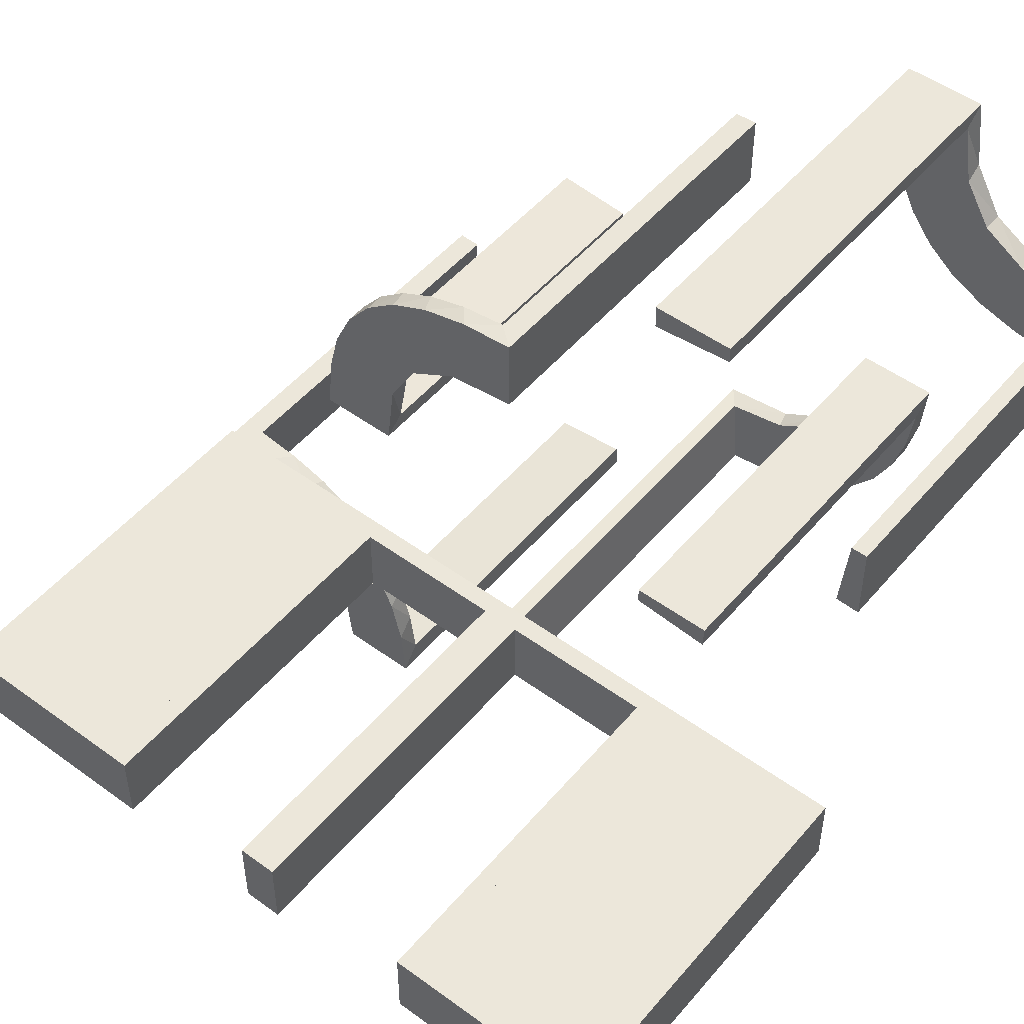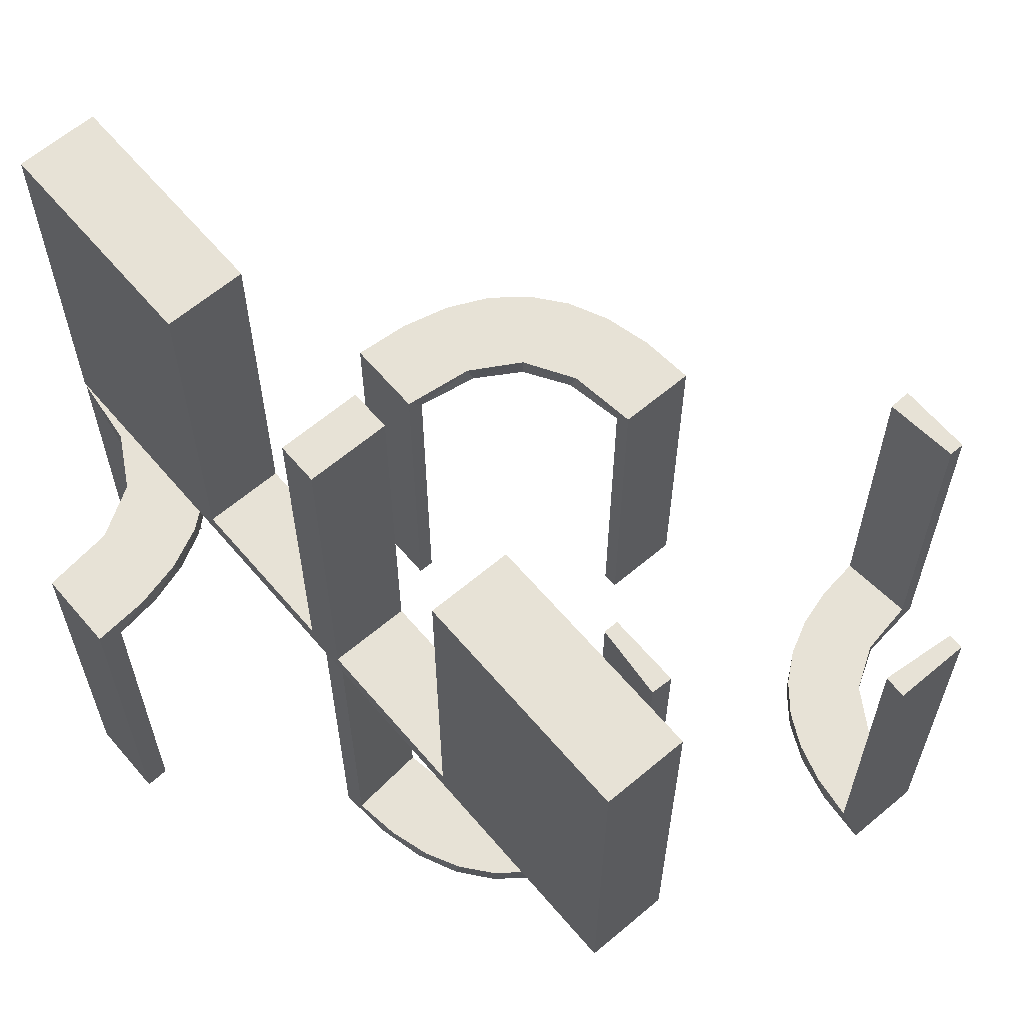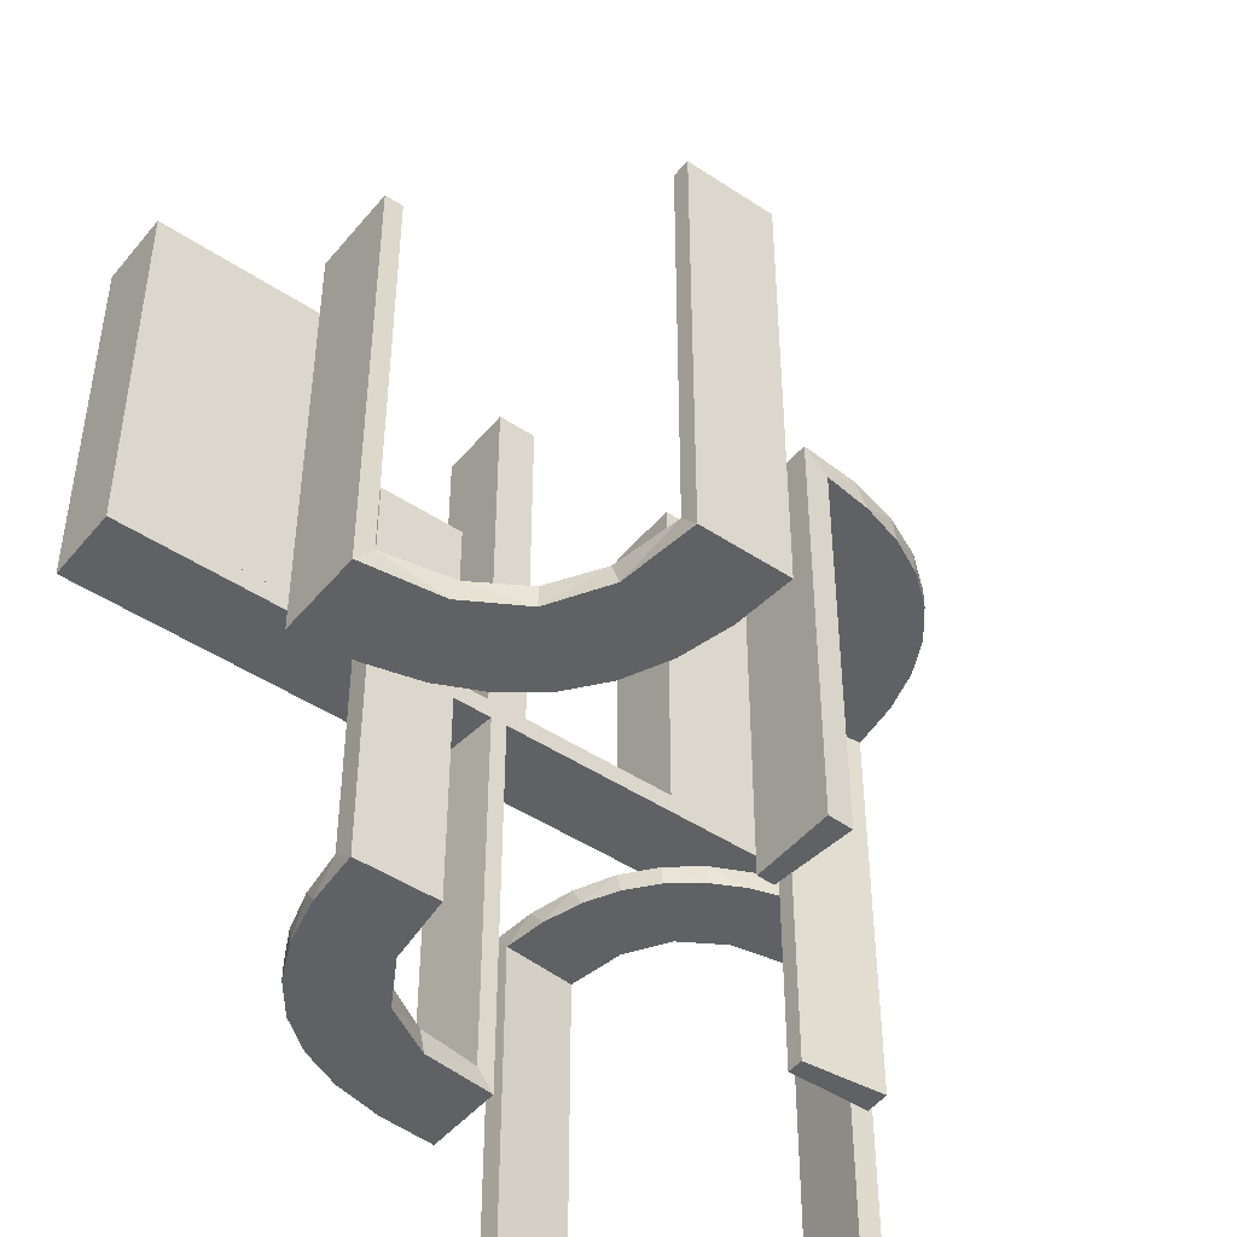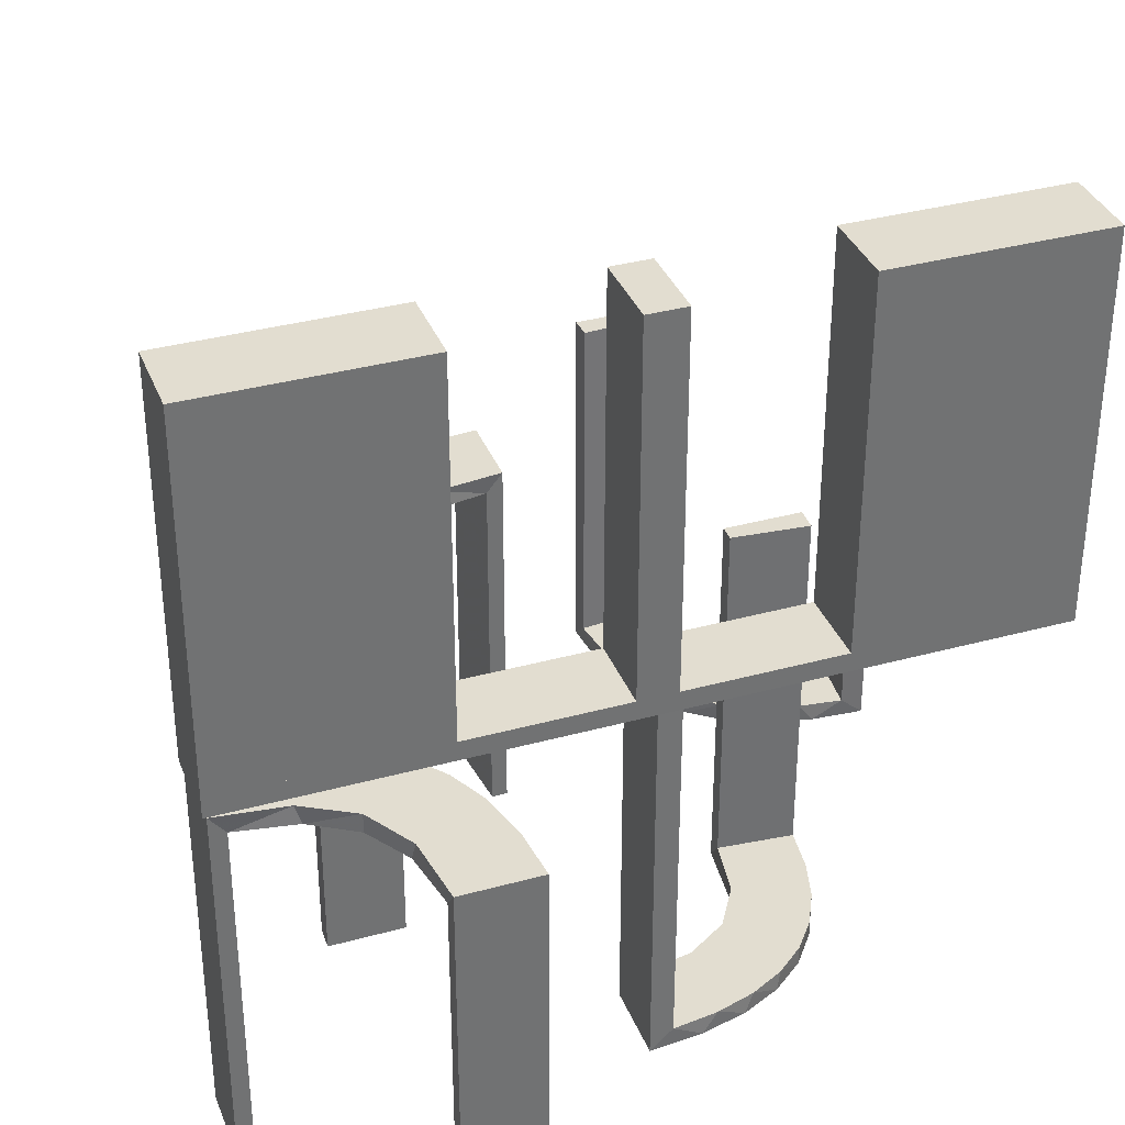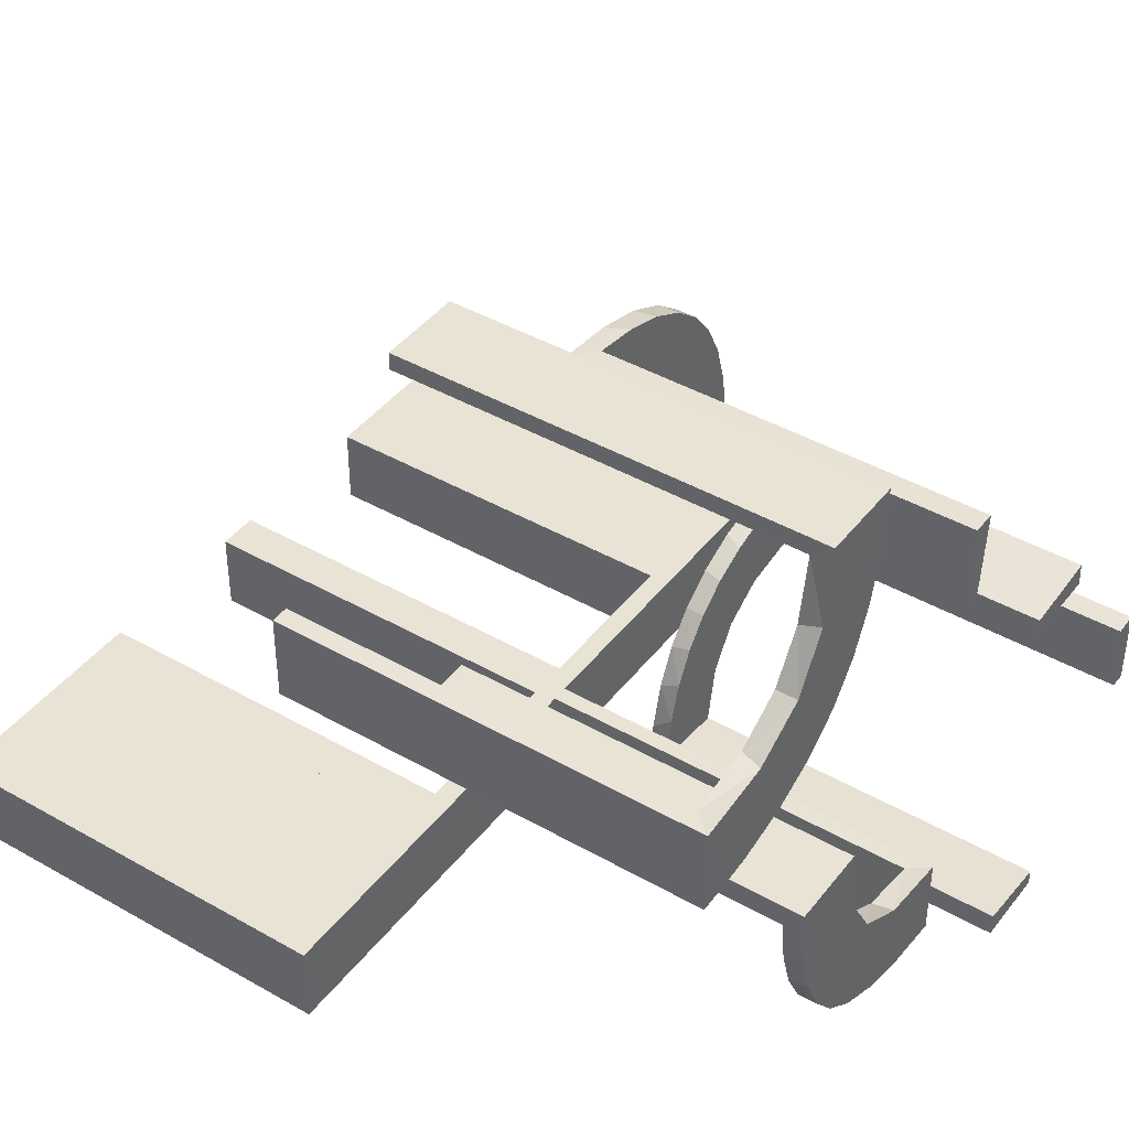
<metadata>
{"format":"obj","ext":"obj","renderer":"f3d","projection":"perspective","resolution":1024,"background":"white","views":[{"elev":50.4,"azim":38.7,"up":"+Y"},{"elev":63.3,"azim":49.6,"up":"+Z"},{"elev":-46.5,"azim":142.8,"up":"+Z"},{"elev":35.4,"azim":-19.9,"up":"+Z"},{"elev":42.2,"azim":124.5,"up":"+Y"}]}
</metadata>
<code>
v 0 -0.2 0
v 0 -0.2 -0.5
v 0 -0.2 0.5
v 0 -0.2 -0.25
v 0 -0.3 0
v 0 -0.3 -0.5
v 0 -0.3 0.5
v 0.2528 -0.1855 -0.475
v 0.3591 0.2245 -0.475
v 0.2944 -0.06937 -0.5
v -0.1909 0.09599 -0.025
v 0.3001 0.4796 0
v 0.3001 0.4796 -0.1583
v 0.3001 0.4796 -0.3167
v 0.3001 0.4796 -0.475
v -0.2398 -0.32 0
v 0.4111 0.2092 -0.475
v 0.3479 0.3479 -0.475
v 0.3479 0.3479 -0.5
v -0.4752 -0.3009 -0.025
v -0.4752 -0.3009 -0.1833
v -0.4752 -0.3009 -0.3417
v -0.4752 -0.3009 -0.5
v -0.3989 -0.3143 -0.025
v 0.1865 -0.09678 -0.475
v -0.2987 0.06859 0
v -0.3101 -0.2479 -0.025
v -0.2572 0.1847 -0.025
v -0.02934 0.2486 -0.025
v -0.004352 0.1992 0
v -0.004352 0.1992 -0.5
v -0.004352 0.2992 0
v -0.004352 0.2992 -0.5
v -0.004352 0.2992 -0.25
v -0.09346 0.1883 0
v -0.216 -0.3711 0
v 0.2245 0.3591 -0.475
v -0.2272 0.2221 0
v -0.2272 0.2221 -0.025
v -0.3031 0.02878 -0.025
v -0.3031 0.02878 -0.5
v -0.3031 0.02878 -0.2625
v -0.1921 0.1864 -0.025
v -0.2044 -0.0007882 0
v -0.2044 -0.0007882 -0.5
v -0.2044 -0.0007882 -0.25
v 0.1296 -0.2796 -0.5
v -0.225 -0.2 0.5
v -0.225 -0.2 0.025
v -0.225 -0.3 0.5
v -0.225 -0.3 0.025
v -0.2048 -0.4119 -0.025
v 0.4704 0.2012 0
v 0.4704 0.2012 -0.475
v 0.4704 0.2012 -0.2375
v 0.4306 0.2056 -0.5
v 0.25 -0.2 0
v 0.25 -0.2 0.5
v 0.25 -0.3 0
v 0.25 -0.3 0.5
v 0.06937 -0.2944 -0.5
v 0.02957 -0.2988 0
v 0.02957 -0.2988 -0.475
v 0.02957 -0.2988 -0.2375
v -0.2952 0.0881 -0.025
v -0.275 -0.2 0.5
v -0.275 -0.2 0.025
v -0.275 -0.3 0.5
v -0.275 -0.3 0.025
v 0.3704 0.2204 -0.5
v -0.2956 -0.5008 0
v -0.2956 -0.5008 -0.5
v -0.2956 -0.5008 -0.25
v -0.1969 -0.4712 -0.025
v -0.1969 -0.4712 -0.5
v -0.1969 -0.4712 -0.2625
v -0.2728 -0.2779 0
v -0.2728 -0.2779 -0.025
v 0.2755 -0.1409 -0.475
v -0.284 0.1289 0
v -0.4065 -0.3117 0
v -0.4956 -0.3008 0
v -0.4956 -0.3008 -0.5
v -0.4956 -0.2008 0
v -0.4956 -0.2008 -0.5
v -0.4956 -0.2008 -0.25
v -0.2428 -0.3153 -0.025
v -0.1899 0.2521 -0.025
v -0.2013 -0.4314 0
v 0.3135 0.4032 -0.475
v -0.1011 0.1857 -0.025
v -0.02476 0.1991 -0.025
v -0.02476 0.1991 -0.1833
v -0.02476 0.1991 -0.3417
v -0.02476 0.1991 -0.5
v 0.225 -0.2 0.5
v 0.225 -0.2 0.025
v 0.225 -0.3 0.5
v 0.225 -0.3 0.025
v 0.1521 -0.1521 -0.475
v 0.1521 -0.1521 -0.5
v 0.08889 -0.2908 -0.475
v -0.2602 0.18 0
v 0.1999 -0.02041 0
v 0.1999 -0.02041 -0.1583
v 0.1999 -0.02041 -0.3167
v 0.1999 -0.02041 -0.475
v -0.3091 -0.404 -0.025
v 0.2056 0.4306 -0.5
v 0.025 -0.2 0.5
v 0.025 -0.2 0.025
v 0.025 -0.3 0.5
v 0.025 -0.3 0.025
v 0.1409 -0.2755 -0.475
v 0.2472 0.3145 -0.475
v -0.5 -0.2 0
v -0.5 -0.2 0.5
v -0.5 -0.3 0
v -0.5 -0.3 0.5
v 0.5 -0.2 0
v 0.5 -0.2 0.5
v 0.5 -0.3 0
v 0.5 -0.3 0.5
v 0.5 0.3 0
v 0.5 0.3 -0.5
v 0.5 0.3 -0.25
v 0.5 0.2 0
v 0.5 0.2 -0.5
v 0.4109 0.3109 -0.5
v -0.1935 0.08832 0
v -0.025 -0.2 0.5
v -0.025 -0.2 0.025
v -0.025 -0.3 0.5
v -0.025 -0.3 0.025
v 0.2771 0.2771 -0.475
v 0.2771 0.2771 -0.5
v 0.2012 0.4704 0
v 0.2012 0.4704 -0.475
v 0.2012 0.4704 -0.2375
v -0.366 -0.2211 0
v -0.3044 -0.0007882 0
v -0.3044 -0.0007882 -0.5
v 0.3 0 0
v 0.3 0 -0.5
v 0.3 0 -0.25
v 0.3 0.5 0
v 0.3 0.5 -0.5
v 0.3192 0.2442 -0.5
v -0.4263 -0.2064 0
v -0.1852 0.255 0
v 0.2092 0.4111 -0.475
v -0.4661 -0.202 -0.025
v -0.4661 -0.202 -0.5
v -0.4661 -0.202 -0.2625
v 0.1891 -0.08911 -0.5
v 0.475 -0.2 0.5
v 0.475 -0.2 0.025
v 0.475 -0.3 0.5
v 0.475 -0.3 0.025
v -0.2202 -0.3599 -0.025
v -0.1452 0.2747 -0.025
v 0.2204 0.3704 -0.5
v -0.2042 0.01962 -0.025
v -0.2042 0.01962 -0.1833
v -0.2042 0.01962 -0.3417
v -0.2042 0.01962 -0.5
v 0.2558 -0.1808 -0.5
v -0.09324 0.29 -0.025
v 0.3145 0.2472 -0.475
v 0.275 -0.2 0.5
v 0.275 -0.2 0.025
v 0.275 -0.3 0.5
v 0.275 -0.3 0.025
v -0.1565 0.1514 0
v -0.1565 0.1514 -0.025
v 0.4032 0.3135 -0.475
v 0.02041 -0.1999 0
v 0.02041 -0.1999 -0.1583
v 0.02041 -0.1999 -0.3167
v 0.02041 -0.1999 -0.475
v -0.25 -0.2 0
v -0.25 -0.2 0.5
v -0.25 -0.3 0
v -0.25 -0.3 0.5
v 0.4796 0.3001 0
v 0.4796 0.3001 -0.1583
v 0.4796 0.3001 -0.3167
v 0.4796 0.3001 -0.475
v 0.09678 -0.1865 -0.475
v -0.3435 -0.3486 0
v -0.3435 -0.3486 -0.025
v 0.1855 -0.2528 -0.475
v -0.4068 -0.21 -0.025
v 0.2442 0.3192 -0.5
v -0.2958 -0.4804 -0.025
v -0.2958 -0.4804 -0.1833
v -0.2958 -0.4804 -0.3417
v -0.2958 -0.4804 -0.5
v 0.2796 -0.1296 -0.5
v -0.3548 -0.2253 -0.025
v -0.2798 0.1401 -0.025
v 0.3109 0.4109 -0.5
v -0.1178 0.2322 -0.025
v -0.03392 0.298 -0.025
v -0.03392 0.298 -0.5
v -0.03392 0.298 -0.2625
v 0.2908 -0.08889 -0.475
v -0.3148 -0.245 0
v -0.07373 0.2936 0
v 0.1808 -0.2558 -0.5
v 0.2 0 0
v 0.2 0 -0.5
v 0.2 0.5 0
v 0.2 0.5 -0.5
v 0.2 0.5 -0.25
v -0.1956 -0.5008 0
v -0.1956 -0.5008 -0.5
v -0.134 0.2789 0
v -0.2537 0.0242 -0.025
v 0.2988 -0.02957 0
v 0.2988 -0.02957 -0.475
v 0.2988 -0.02957 -0.2375
v 0.2229 -0.2229 -0.475
v 0.2229 -0.2229 -0.5
v -0.475 -0.2 0.5
v -0.475 -0.2 0.025
v -0.475 -0.3 0.5
v -0.475 -0.3 0.025
v -0.3065 -0.4117 0
v 0.08911 -0.1891 -0.5
f 21 20 82
f 82 20 81
f 191 190 24
f 22 21 83
f 82 83 21
f 83 23 22
f 190 191 108
f 229 108 195
f 196 73 71
f 72 197 198
f 197 72 73
f 196 197 73
f 84 149 152
f 86 84 152
f 200 193 140
f 140 208 200
f 85 86 154
f 208 77 27
f 87 78 77
f 16 36 160
f 36 89 52
f 89 216 74
f 76 74 216
f 76 217 75
f 76 216 217
f 82 81 149
f 81 190 208
f 82 149 84
f 208 190 77
f 16 77 190
f 190 229 16
f 71 89 229
f 71 216 89
f 89 36 229
f 73 216 71
f 217 73 72
f 216 73 217
f 86 85 83
f 84 86 82
f 83 82 86
f 75 198 197
f 76 75 197
f 196 195 74
f 197 196 76
f 52 74 195
f 195 108 52
f 87 191 78
f 87 160 108
f 191 87 108
f 191 24 27
f 24 20 193
f 193 200 24
f 78 191 27
f 20 21 152
f 153 22 23
f 22 153 154
f 21 22 154
f 23 83 85
f 85 153 23
f 217 72 198
f 198 75 217
f 20 24 81
f 190 81 24
f 190 108 229
f 229 195 71
f 196 71 195
f 149 193 152
f 86 152 154
f 193 149 140
f 208 27 200
f 85 154 153
f 77 78 27
f 87 77 16
f 16 160 87
f 36 52 160
f 89 74 52
f 81 140 149
f 81 208 140
f 229 36 16
f 196 74 76
f 108 160 52
f 24 200 27
f 20 152 193
f 21 154 152
f 66 225 226
f 228 69 67
f 227 228 226
f 69 68 66
f 68 69 228
f 227 225 66
f 66 226 67
f 228 67 226
f 227 226 225
f 69 66 67
f 68 228 227
f 227 66 68
f 66 67 226
f 66 226 225
f 182 181 49
f 1 49 181
f 1 3 132
f 49 1 132
f 183 181 182
f 5 1 181
f 7 3 1
f 134 132 131
f 51 49 132
f 50 48 49
f 184 50 51
f 5 183 51
f 5 134 7
f 51 134 5
f 182 48 50
f 131 3 7
f 182 49 48
f 3 131 132
f 183 182 184
f 5 181 183
f 7 1 5
f 134 131 133
f 51 132 134
f 50 49 51
f 184 51 183
f 134 133 7
f 182 50 184
f 131 7 133
f 117 116 226
f 181 226 116
f 181 182 67
f 226 181 67
f 118 116 117
f 183 181 116
f 184 182 181
f 69 67 66
f 228 226 67
f 227 225 226
f 119 227 228
f 183 118 228
f 183 69 184
f 228 69 183
f 117 225 227
f 66 182 184
f 117 226 225
f 182 66 67
f 118 117 119
f 183 116 118
f 184 181 183
f 69 66 68
f 228 67 69
f 227 226 228
f 119 228 118
f 69 68 184
f 117 227 119
f 66 184 68
f 10 144 212
f 155 10 212
f 155 199 10
f 167 101 224
f 167 199 155
f 101 167 155
f 101 230 210
f 230 2 61
f 230 47 210
f 2 6 61
f 180 189 102
f 189 100 192
f 180 102 63
f 189 192 114
f 8 223 100
f 100 25 8
f 25 107 207
f 207 79 25
f 4 178 1
f 179 178 4
f 179 4 2
f 180 2 230
f 101 100 189
f 211 104 105
f 106 211 105
f 212 211 106
f 155 25 101
f 212 107 155
f 106 107 212
f 64 5 62
f 6 5 64
f 63 102 61
f 102 114 47
f 224 210 192
f 210 47 114
f 223 8 224
f 8 79 167
f 143 145 222
f 145 221 222
f 207 221 10
f 144 221 145
f 10 199 207
f 145 143 211
f 144 145 212
f 211 212 145
f 4 6 2
f 5 4 1
f 6 4 5
f 107 106 221
f 105 104 220
f 106 105 222
f 177 178 62
f 63 179 180
f 179 63 64
f 178 179 64
f 143 104 211
f 104 143 220
f 177 5 1
f 5 177 62
f 101 210 224
f 230 61 47
f 189 114 102
f 100 223 192
f 25 79 8
f 107 221 207
f 178 177 1
f 179 2 180
f 180 230 189
f 101 189 230
f 25 100 101
f 107 25 155
f 6 64 63
f 63 61 6
f 102 47 61
f 224 192 223
f 210 114 192
f 8 167 224
f 79 199 167
f 143 222 220
f 221 144 10
f 199 79 207
f 106 222 221
f 105 220 222
f 178 64 62
f 93 92 30
f 30 92 35
f 175 174 91
f 94 93 31
f 30 31 93
f 31 95 94
f 174 175 11
f 130 11 163
f 164 46 44
f 45 165 166
f 165 45 46
f 164 165 46
f 32 209 204
f 34 32 204
f 161 168 218
f 218 150 161
f 33 34 206
f 150 38 88
f 28 39 38
f 103 80 201
f 80 26 65
f 26 141 40
f 42 40 141
f 42 142 41
f 42 141 142
f 30 35 209
f 150 35 174
f 35 150 218
f 218 209 35
f 150 174 38
f 103 38 174
f 174 130 103
f 130 44 26
f 26 80 130
f 46 141 44
f 142 46 45
f 141 46 142
f 34 33 31
f 32 34 30
f 31 30 34
f 41 166 165
f 165 42 41
f 42 165 219
f 219 164 163
f 219 40 42
f 164 219 165
f 11 219 163
f 219 11 43
f 175 43 11
f 219 43 201
f 219 65 40
f 43 28 201
f 43 39 28
f 39 43 88
f 203 43 175
f 29 203 91
f 43 203 88
f 204 168 29
f 203 168 161
f 203 29 168
f 29 92 93
f 29 206 204
f 94 29 93
f 205 94 95
f 94 205 206
f 29 94 206
f 95 31 33
f 33 205 95
f 142 45 166
f 166 41 142
f 92 91 35
f 174 35 91
f 174 11 130
f 130 163 44
f 164 44 163
f 209 168 204
f 34 204 206
f 168 209 218
f 150 88 161
f 33 206 205
f 38 39 88
f 28 38 103
f 103 201 28
f 80 65 201
f 26 40 65
f 30 209 32
f 130 80 103
f 44 141 26
f 219 201 65
f 203 175 91
f 29 91 92
f 203 161 88
f 173 159 157
f 171 157 156
f 159 158 156
f 172 173 171
f 173 172 158
f 158 172 170
f 173 157 171
f 171 156 170
f 159 156 157
f 172 171 170
f 173 158 159
f 158 170 156
f 171 170 156
f 171 156 157
f 59 57 1
f 113 111 97
f 96 97 58
f 111 57 97
f 111 110 3
f 57 111 1
f 60 58 57
f 5 1 3
f 112 110 111
f 99 97 96
f 98 60 99
f 113 99 59
f 113 5 7
f 59 5 113
f 110 112 7
f 58 60 98
f 59 1 5
f 113 97 99
f 97 57 58
f 111 3 1
f 60 57 59
f 5 3 7
f 112 111 113
f 99 96 98
f 60 59 99
f 113 7 112
f 110 7 3
f 58 98 96
f 122 120 57
f 173 171 157
f 156 157 121
f 171 120 157
f 171 170 58
f 120 171 57
f 123 121 120
f 59 57 58
f 172 170 171
f 159 157 156
f 158 123 159
f 173 159 122
f 173 59 60
f 122 59 173
f 170 172 60
f 121 123 158
f 122 57 59
f 173 157 159
f 157 120 121
f 171 58 57
f 123 120 122
f 59 58 60
f 172 171 173
f 159 156 158
f 123 122 159
f 173 60 172
f 170 60 58
f 121 158 156
f 109 214 147
f 202 109 147
f 202 162 109
f 194 19 136
f 194 162 202
f 19 194 202
f 148 19 129
f 129 125 56
f 129 70 148
f 125 128 56
f 136 19 148
f 188 176 17
f 176 18 169
f 188 17 54
f 176 169 9
f 115 135 18
f 90 115 18
f 90 15 151
f 90 37 115
f 15 138 151
f 126 186 124
f 187 186 126
f 187 126 125
f 188 125 129
f 19 18 176
f 146 12 13
f 14 146 13
f 147 146 14
f 202 90 19
f 147 15 202
f 14 15 147
f 55 127 53
f 128 127 55
f 54 17 56
f 17 9 70
f 136 148 169
f 148 70 9
f 135 115 136
f 115 37 194
f 213 215 139
f 215 138 139
f 151 138 109
f 214 138 215
f 109 162 151
f 215 213 146
f 214 215 147
f 146 147 215
f 126 128 125
f 127 126 124
f 128 126 127
f 15 14 138
f 13 12 137
f 14 13 139
f 185 186 53
f 54 187 188
f 187 54 55
f 186 187 55
f 213 12 146
f 12 213 137
f 185 127 124
f 127 185 53
f 129 56 70
f 176 9 17
f 18 135 169
f 90 151 37
f 186 185 124
f 187 125 188
f 188 129 176
f 19 176 129
f 90 18 19
f 15 90 202
f 128 55 54
f 54 56 128
f 17 70 56
f 136 169 135
f 148 9 169
f 115 194 136
f 37 162 194
f 213 139 137
f 138 214 109
f 162 37 151
f 14 139 138
f 13 137 139
f 186 55 53

</code>
